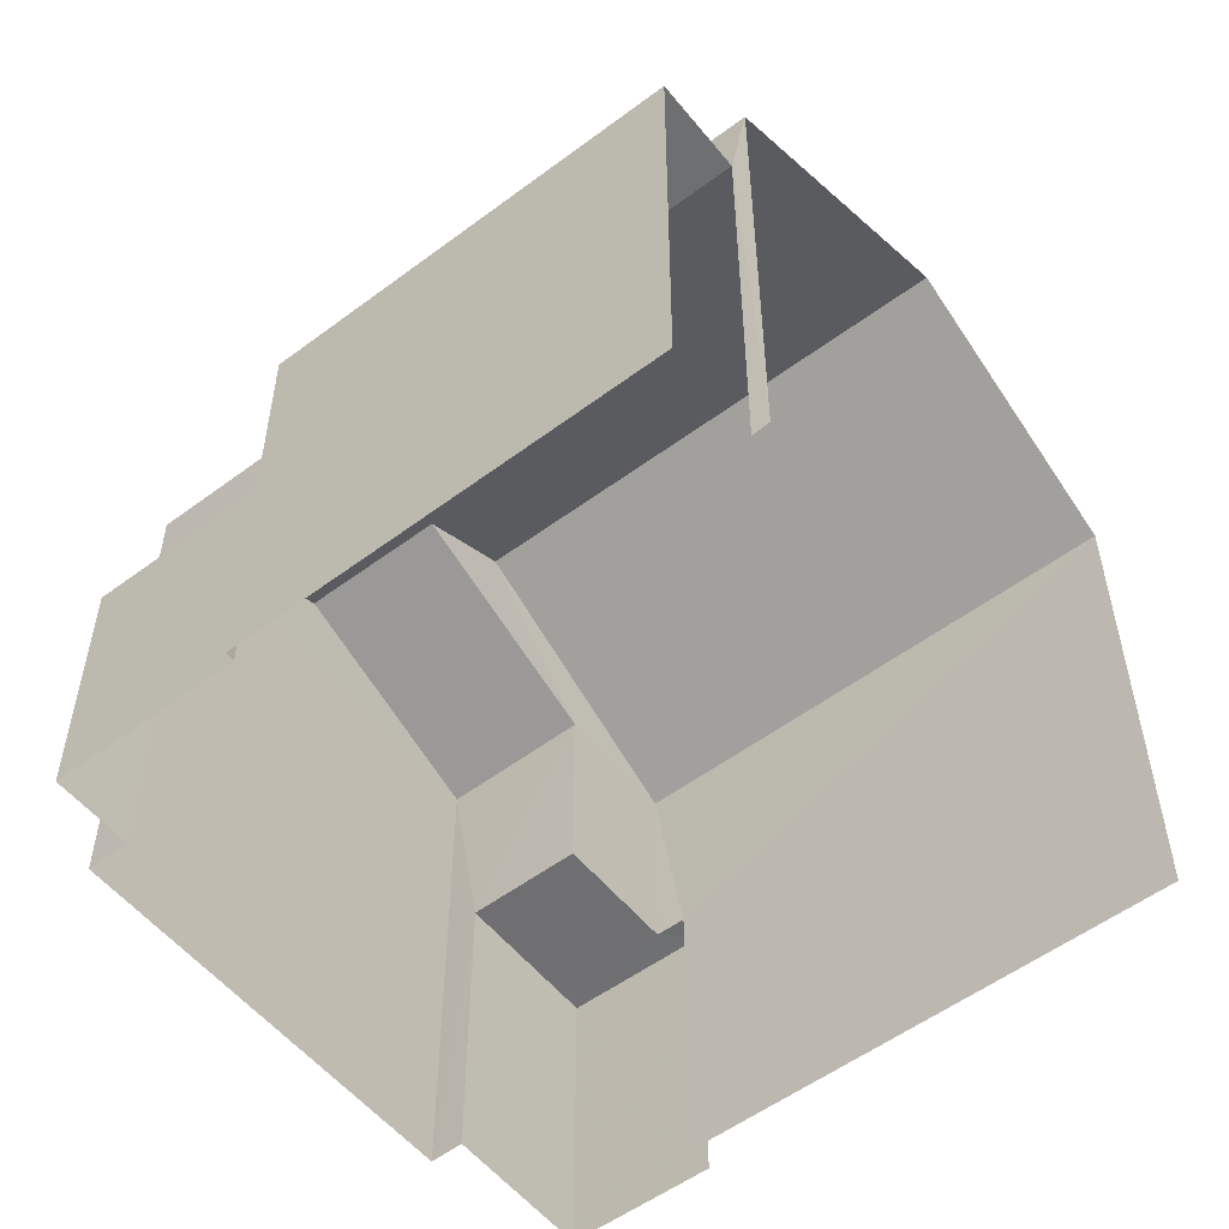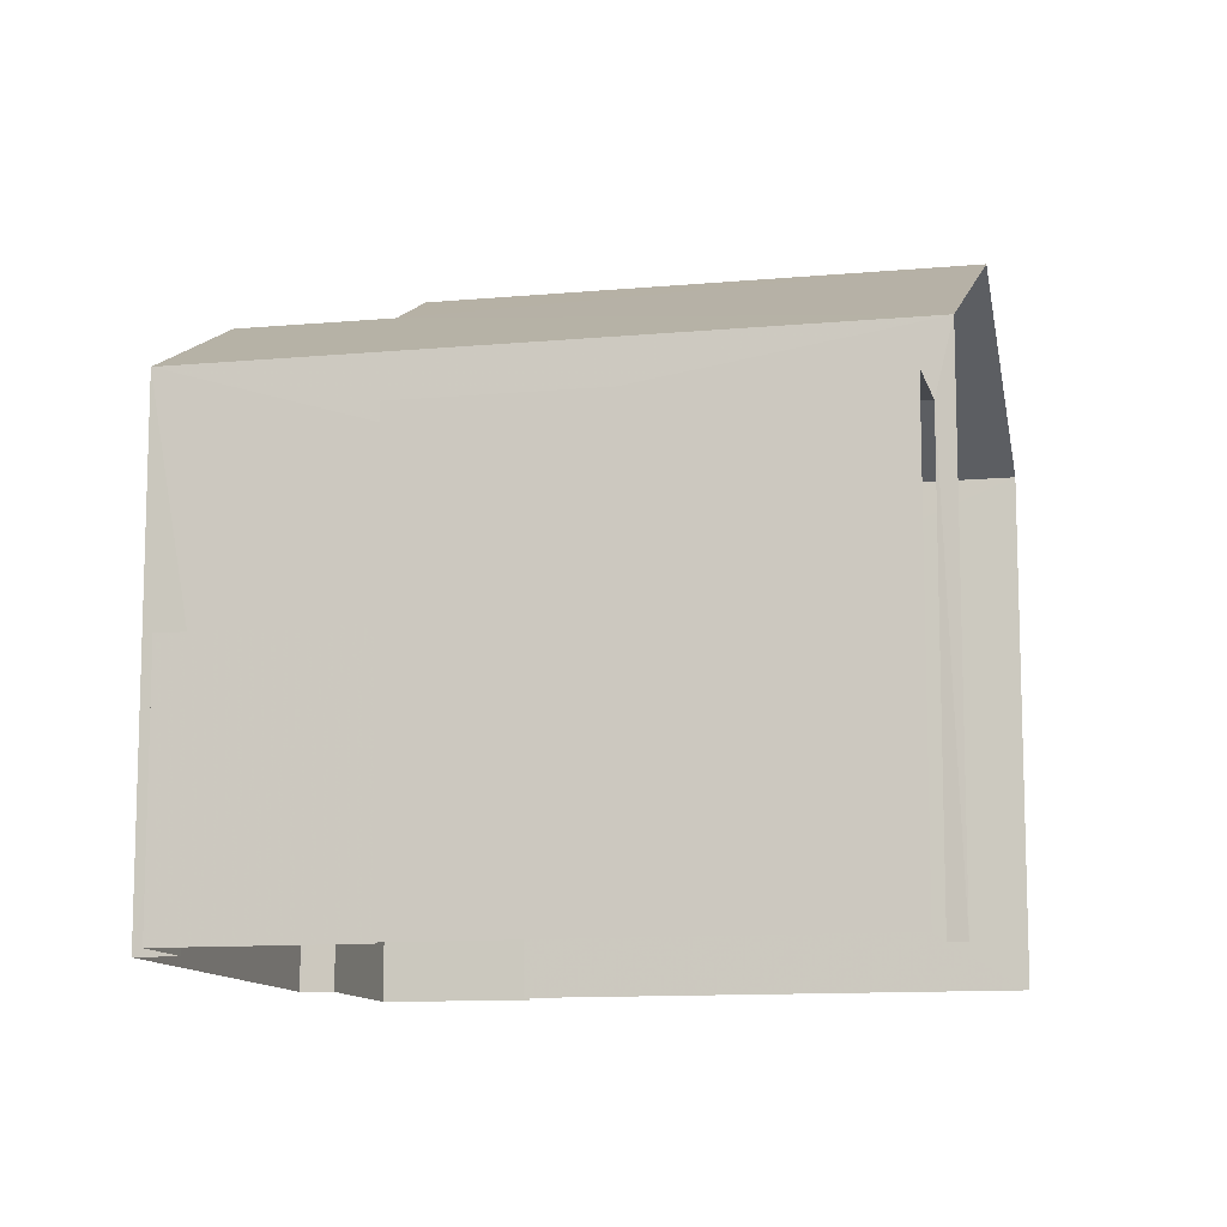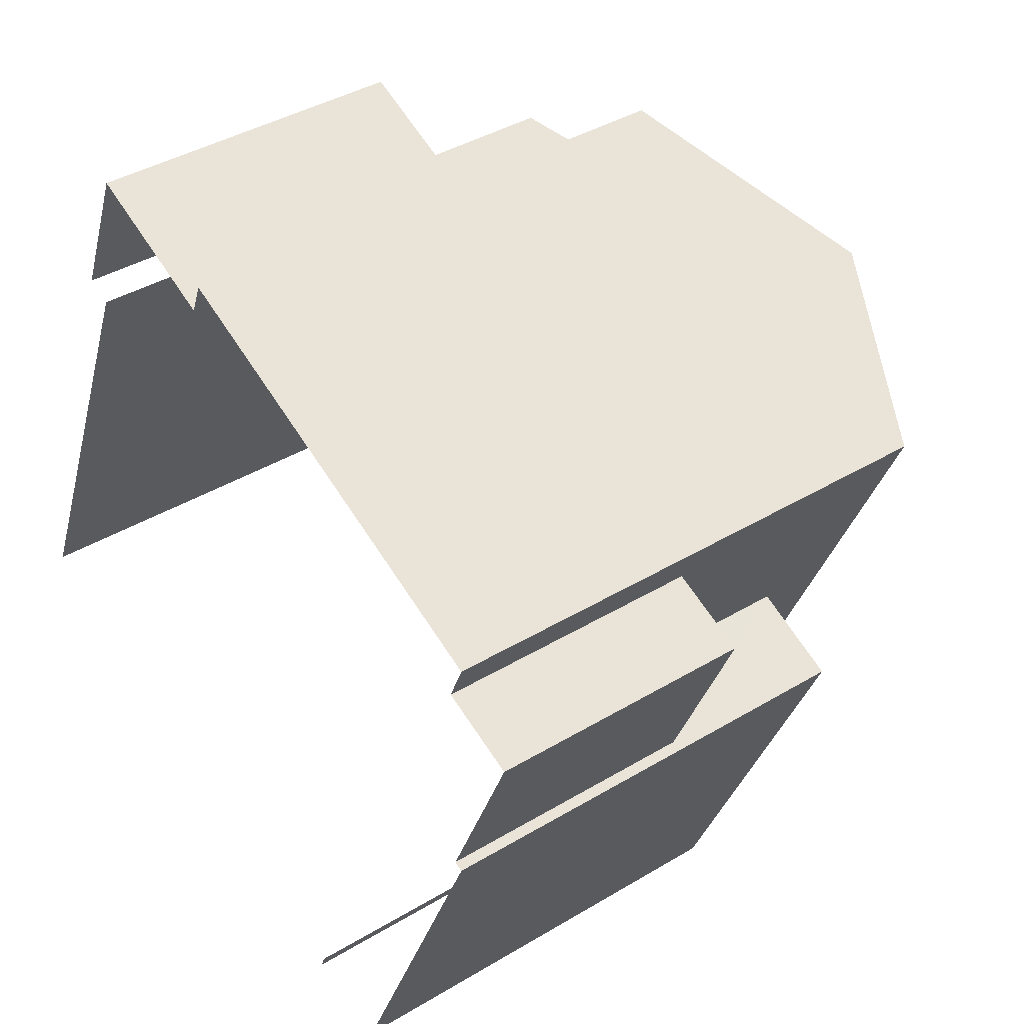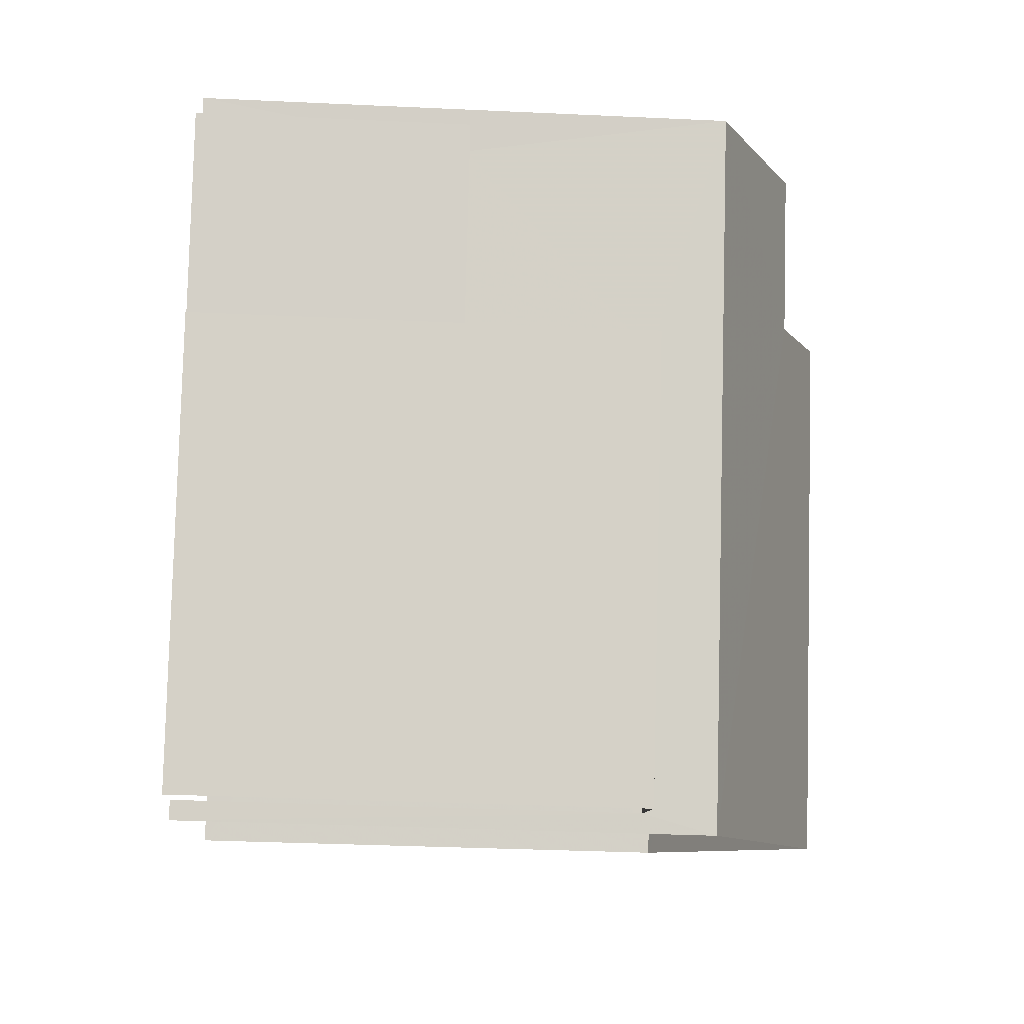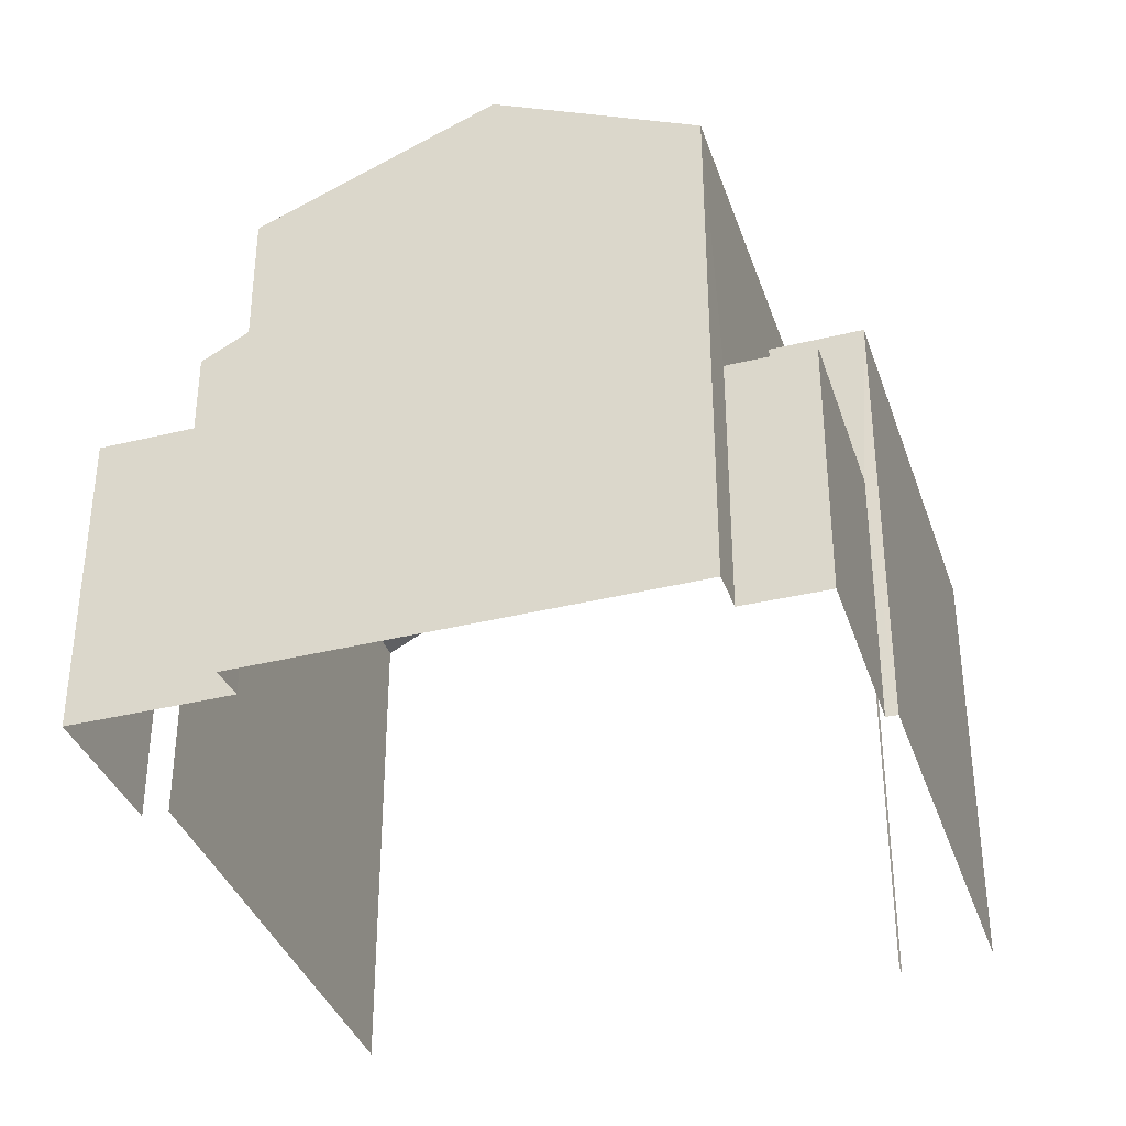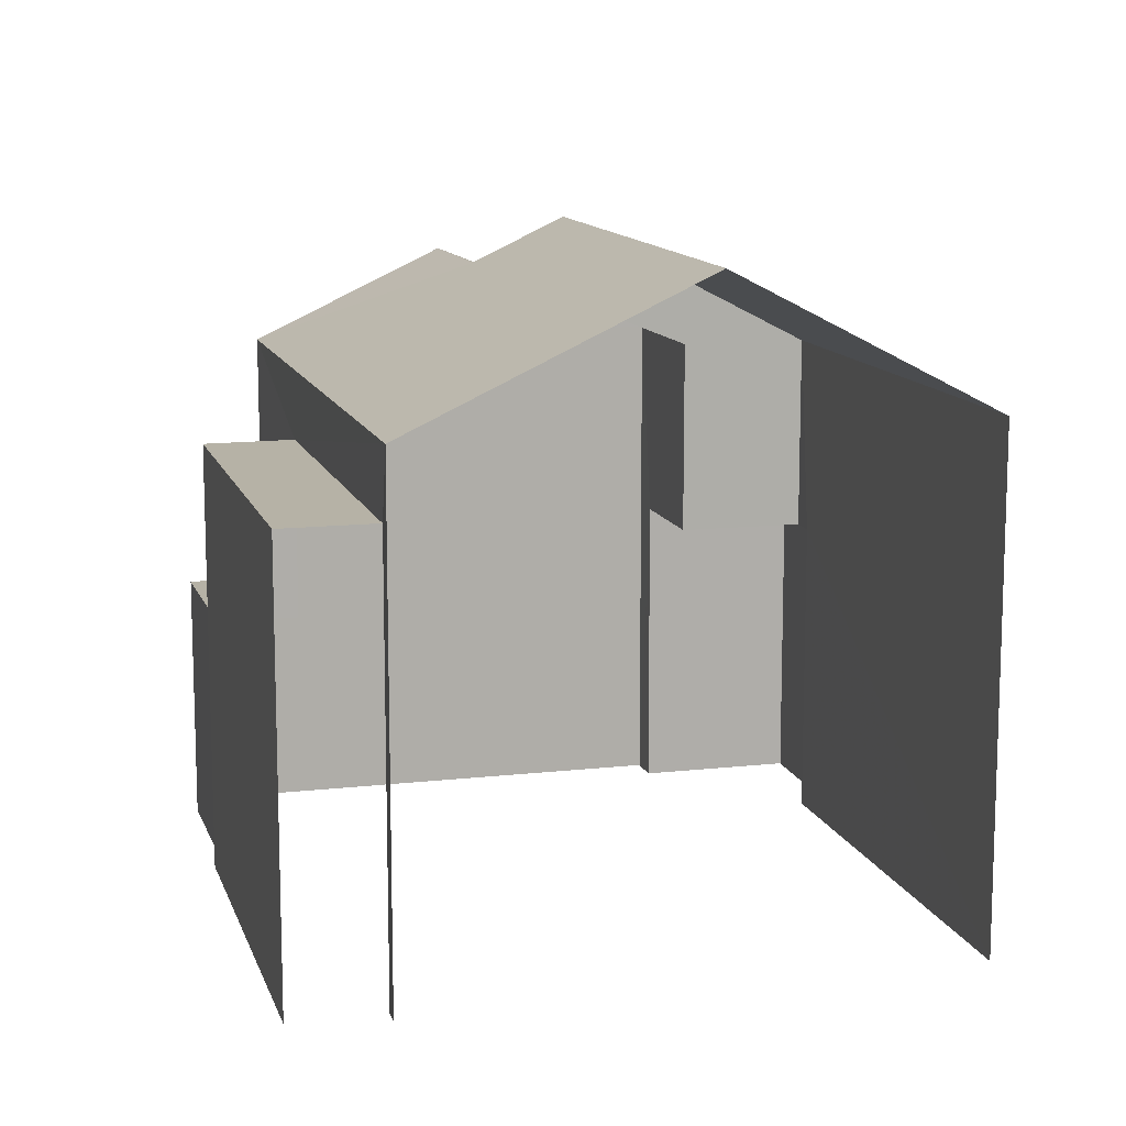
<metadata>
{"format":"obj","ext":"obj","renderer":"f3d","projection":"perspective","resolution":1024,"background":"white","views":[{"elev":-54.7,"azim":-29.0,"up":"+Z"},{"elev":-11.3,"azim":-54.5,"up":"+Z"},{"elev":40.0,"azim":-126.6,"up":"+Y"},{"elev":-32.2,"azim":-93.8,"up":"+Y"},{"elev":-36.9,"azim":-139.4,"up":"+Z"},{"elev":12.2,"azim":7.7,"up":"+Z"}]}
</metadata>
<code>
v -2.199e+05 -1.239e+05 35.92
v -2.199e+05 -1.239e+05 35.92
v -2.199e+05 -1.239e+05 35.92
v -2.199e+05 -1.239e+05 35.92
v -2.199e+05 -1.239e+05 35.92
v -2.199e+05 -1.239e+05 35.92
v -2.199e+05 -1.239e+05 35.92
v -2.199e+05 -1.239e+05 35.92
v -2.199e+05 -1.239e+05 35.92
v -2.199e+05 -1.239e+05 35.92
v -2.199e+05 -1.239e+05 35.92
v -2.199e+05 -1.239e+05 35.92
v -2.199e+05 -1.239e+05 35.92
v -2.199e+05 -1.239e+05 35.92
v -2.199e+05 -1.239e+05 43.43
v -2.199e+05 -1.239e+05 42.91
v -2.199e+05 -1.239e+05 41.83
v -2.199e+05 -1.239e+05 41.83
v -2.199e+05 -1.239e+05 43.43
v -2.199e+05 -1.239e+05 42.91
v -2.199e+05 -1.239e+05 41.83
v -2.199e+05 -1.239e+05 41.83
v -2.199e+05 -1.239e+05 38.9
v -2.199e+05 -1.239e+05 38.9
v -2.199e+05 -1.239e+05 38.9
v -2.199e+05 -1.239e+05 38.9
v -2.199e+05 -1.239e+05 41.83
v -2.199e+05 -1.239e+05 41.83
v -2.199e+05 -1.239e+05 39.5
v -2.199e+05 -1.239e+05 39.5
v -2.199e+05 -1.239e+05 39.5
v -2.199e+05 -1.239e+05 39.5
v -2.199e+05 -1.239e+05 39.5
v -2.199e+05 -1.239e+05 39.5
v -2.199e+05 -1.239e+05 41.01
v -2.199e+05 -1.239e+05 41.01
v -2.199e+05 -1.239e+05 41.01
v -2.199e+05 -1.239e+05 41.01
f 1 2 3
f 3 2 4
f 5 6 4
f 7 2 8
f 7 8 9
f 10 11 12
f 11 5 4
f 13 14 7
f 14 12 11
f 4 2 7
f 11 4 7
f 14 11 7
f 1 3 17
f 17 27 15
f 17 3 27
f 2 37 8
f 2 38 37
f 4 6 30
f 29 4 30
f 15 16 17
f 17 16 18
f 15 19 16
f 18 16 20
f 16 21 20
f 16 22 21
f 23 24 25
f 23 26 24
f 19 27 28
f 19 15 27
f 29 30 31
f 30 32 31
f 31 33 34
f 31 32 33
f 35 36 37
f 38 35 37
f 30 6 5
f 32 30 5
f 7 9 23
f 9 36 23
f 23 35 26
f 23 36 35
f 31 34 28
f 28 22 19
f 19 22 16
f 34 22 28
f 24 13 25
f 24 14 13
f 21 10 18
f 21 18 20
f 10 12 18
f 14 24 12
f 18 12 24
f 18 35 17
f 1 38 2
f 17 38 1
f 24 26 35
f 35 38 17
f 18 24 35
f 3 29 27
f 27 29 28
f 3 4 29
f 28 29 31
f 11 10 33
f 10 21 33
f 33 22 34
f 33 21 22
f 36 9 8
f 37 36 8
f 23 25 13
f 7 23 13
f 11 32 5
f 11 33 32

</code>
